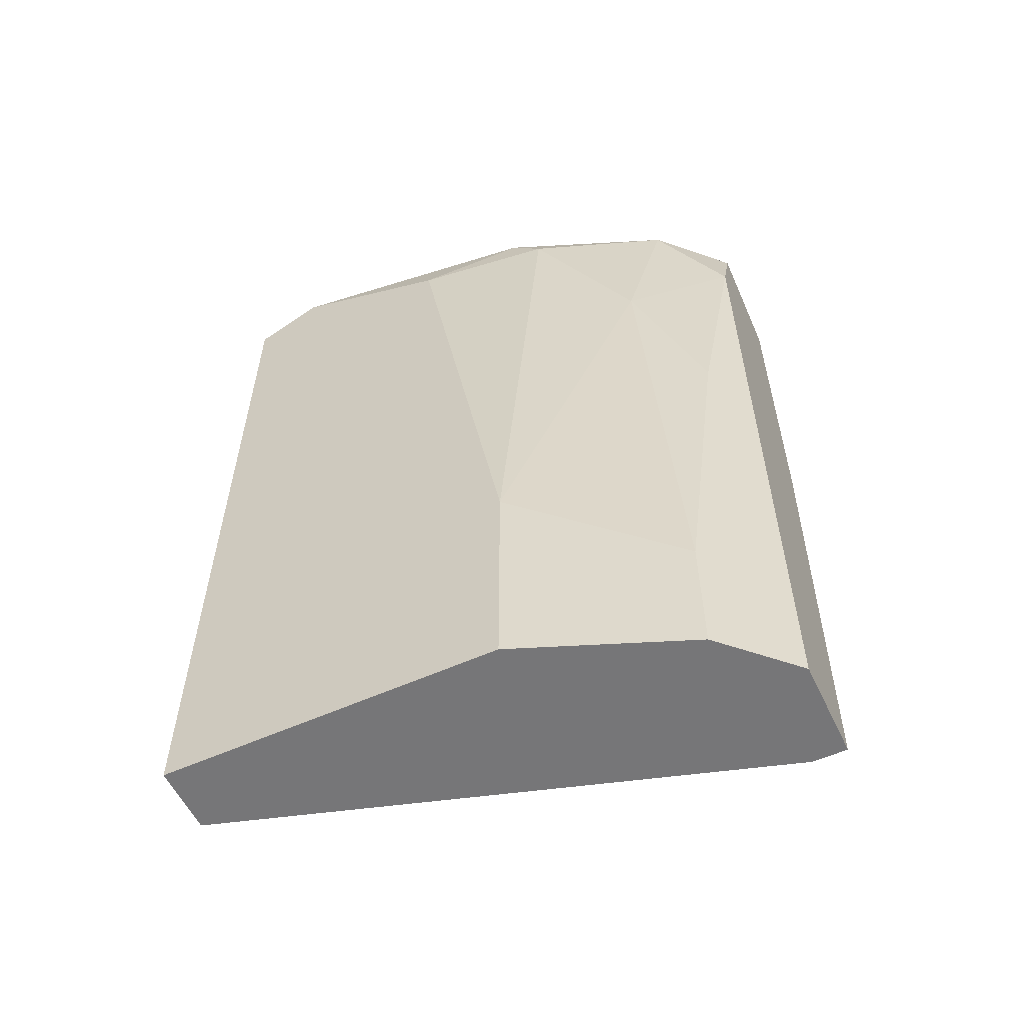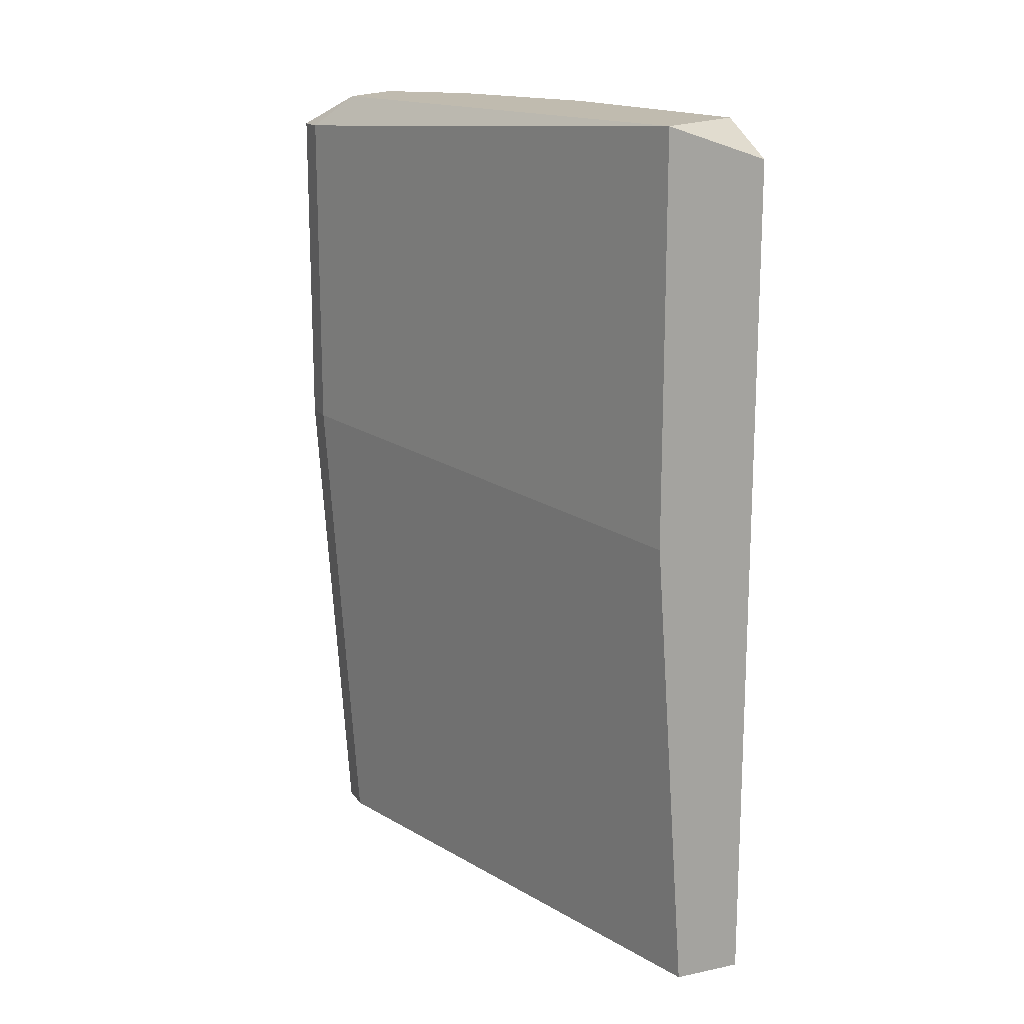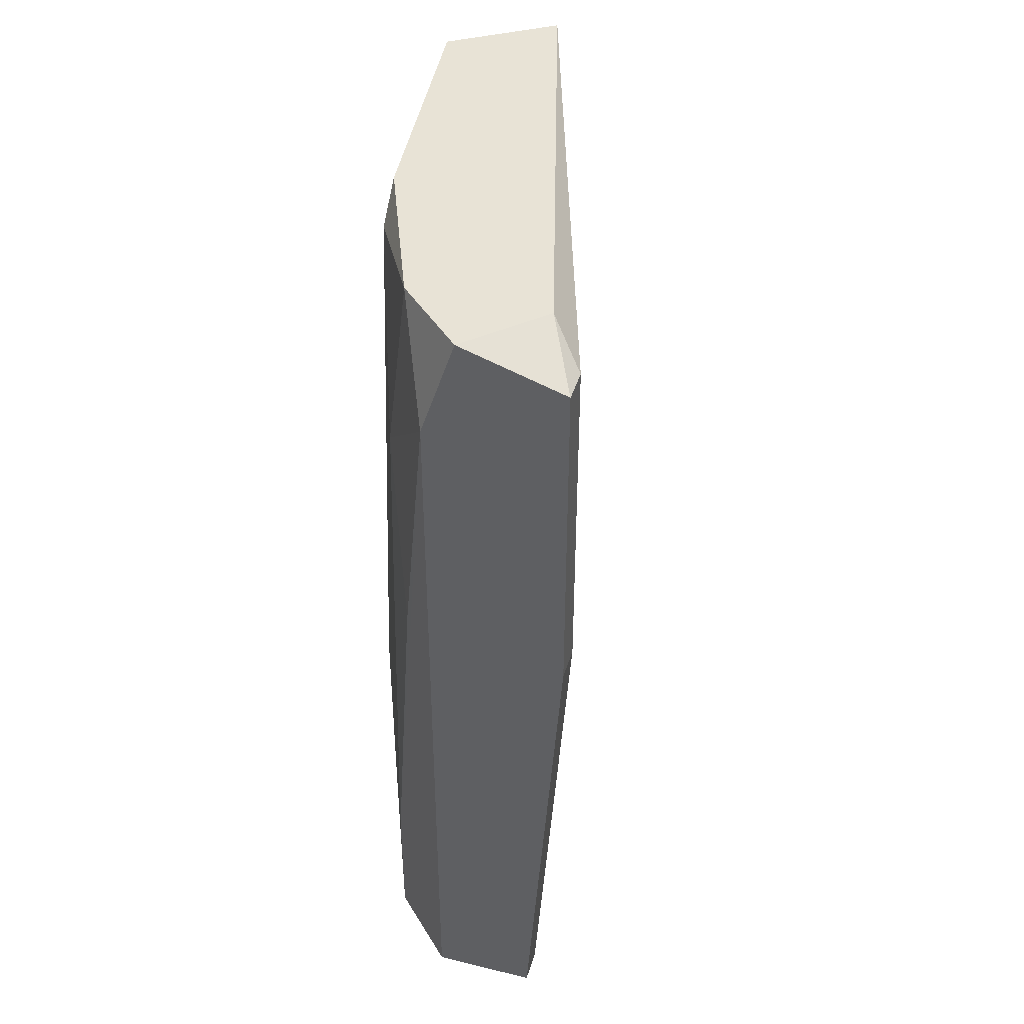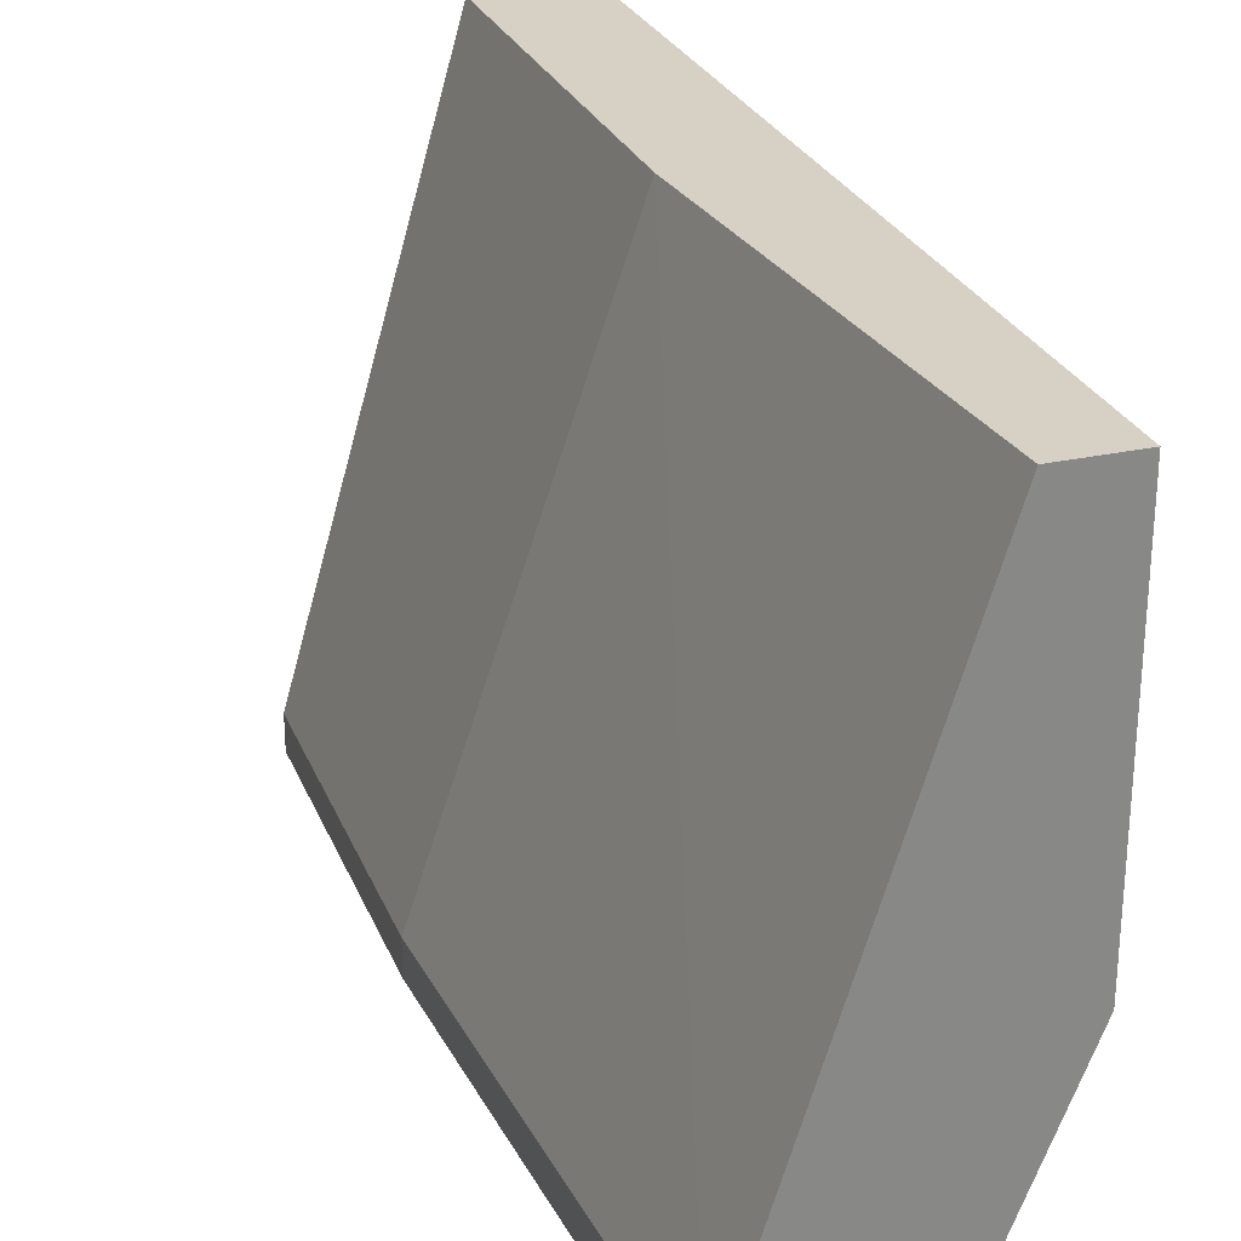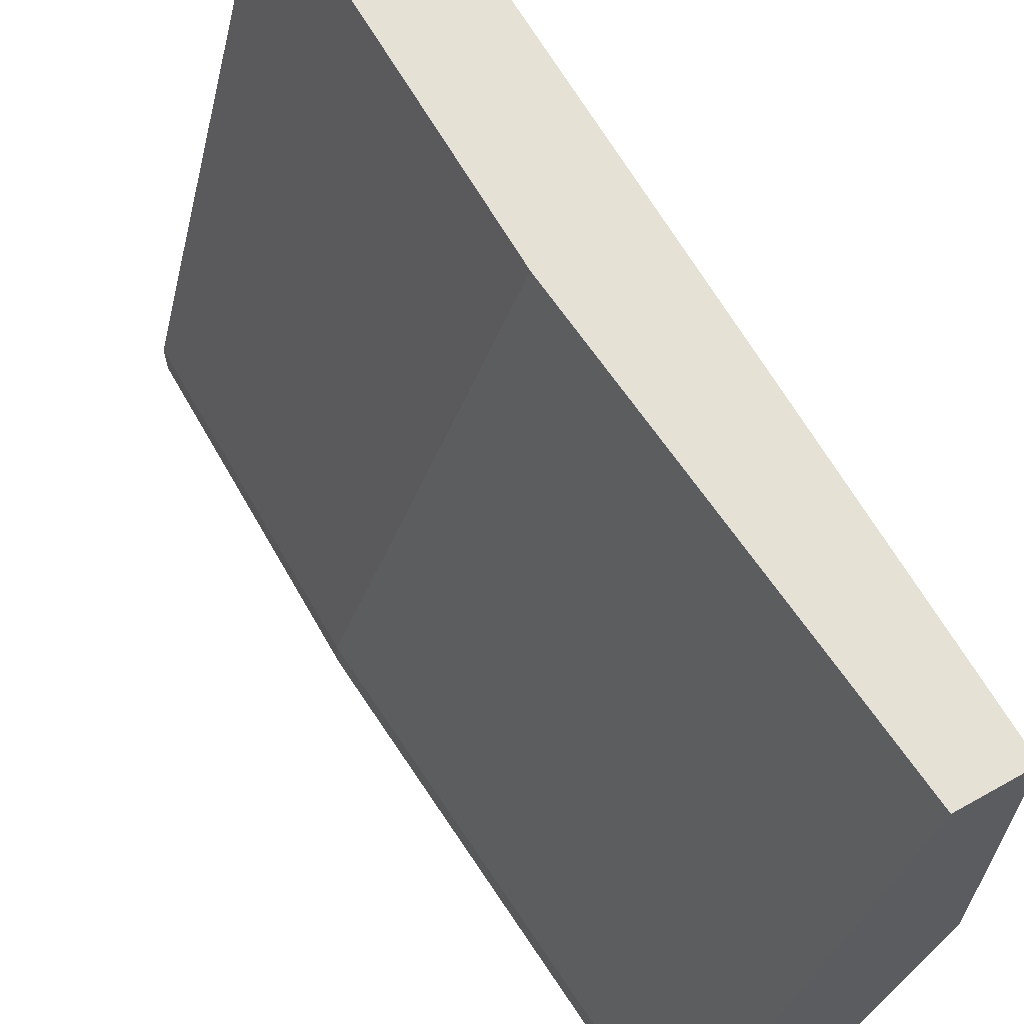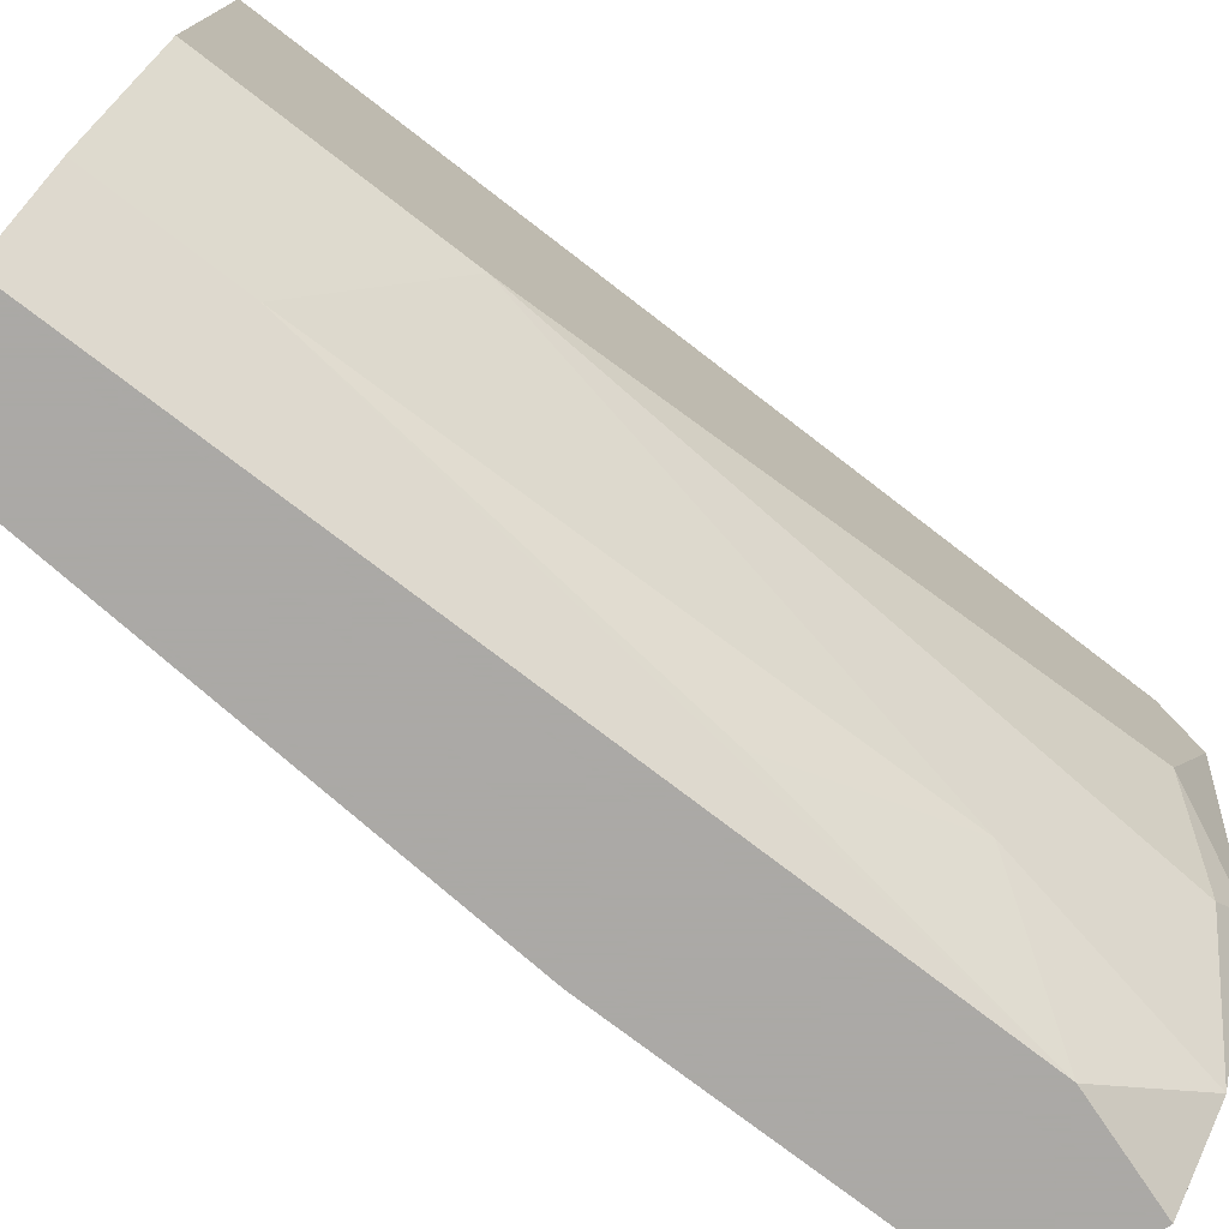
<metadata>
{"format":"obj","ext":"obj","renderer":"f3d","projection":"perspective","resolution":1024,"background":"white","views":[{"elev":-56.9,"azim":115.2,"up":"+Y"},{"elev":16.1,"azim":-23.1,"up":"+Y"},{"elev":41.5,"azim":-163.7,"up":"+Y"},{"elev":27.0,"azim":-19.0,"up":"+Z"},{"elev":64.2,"azim":-29.5,"up":"+Z"},{"elev":-75.5,"azim":52.4,"up":"+Z"}]}
</metadata>
<code>
v 0.1116 0.1415 -0.1422
v 0.1116 0.2642 0.03631
v 0.1227 -0.02589 0.03631
v 0.05579 0.2531 -0.1534
v 0.06695 -0.02589 -0.1422
v 0.1451 -0.02589 -0.07524
v 0.1339 0.2642 -0.07524
v 0.1451 0.2531 0.03631
v 0.1004 -0.02589 -0.1534
v 0.1451 -0.02589 0.03631
v 0.05579 0.1415 -0.1422
v 0.08928 0.2642 -0.1534
v 0.1116 0.1303 0.03631
v 0.1451 0.2419 -0.0418
v 0.1339 0.2531 -0.08639
v 0.1227 0.01878 -0.131
v 0.06695 -0.02589 -0.1534
v 0.1004 0.2308 -0.1534
v 0.05579 0.2531 -0.1422
v 0.1451 0.05227 -0.07524
v 0.06695 0.2642 -0.131
v 0.1227 0.1973 -0.1199
v 0.1451 0.2642 0.014
v 0.1116 0.2642 -0.131
v 0.1227 -0.02589 -0.131
v 0.05579 0.1415 -0.1534
f 17 11 26
f 3 5 6
f 2 3 8
f 6 5 9
f 3 6 10
f 6 8 10
f 8 3 10
f 2 7 12
f 9 4 12
f 3 2 13
f 5 3 13
f 2 11 13
f 11 5 13
f 8 6 14
f 7 14 15
f 4 9 17
f 9 5 17
f 5 11 17
f 9 12 18
f 1 16 18
f 16 9 18
f 11 2 19
f 4 11 19
f 14 6 20
f 15 14 20
f 6 16 20
f 2 12 21
f 12 4 21
f 19 2 21
f 4 19 21
f 16 1 22
f 1 18 22
f 15 20 22
f 20 16 22
f 7 2 23
f 2 8 23
f 14 7 23
f 8 14 23
f 12 7 24
f 7 15 24
f 18 12 24
f 22 18 24
f 15 22 24
f 6 9 25
f 9 16 25
f 16 6 25
f 11 4 26
f 4 17 26

</code>
